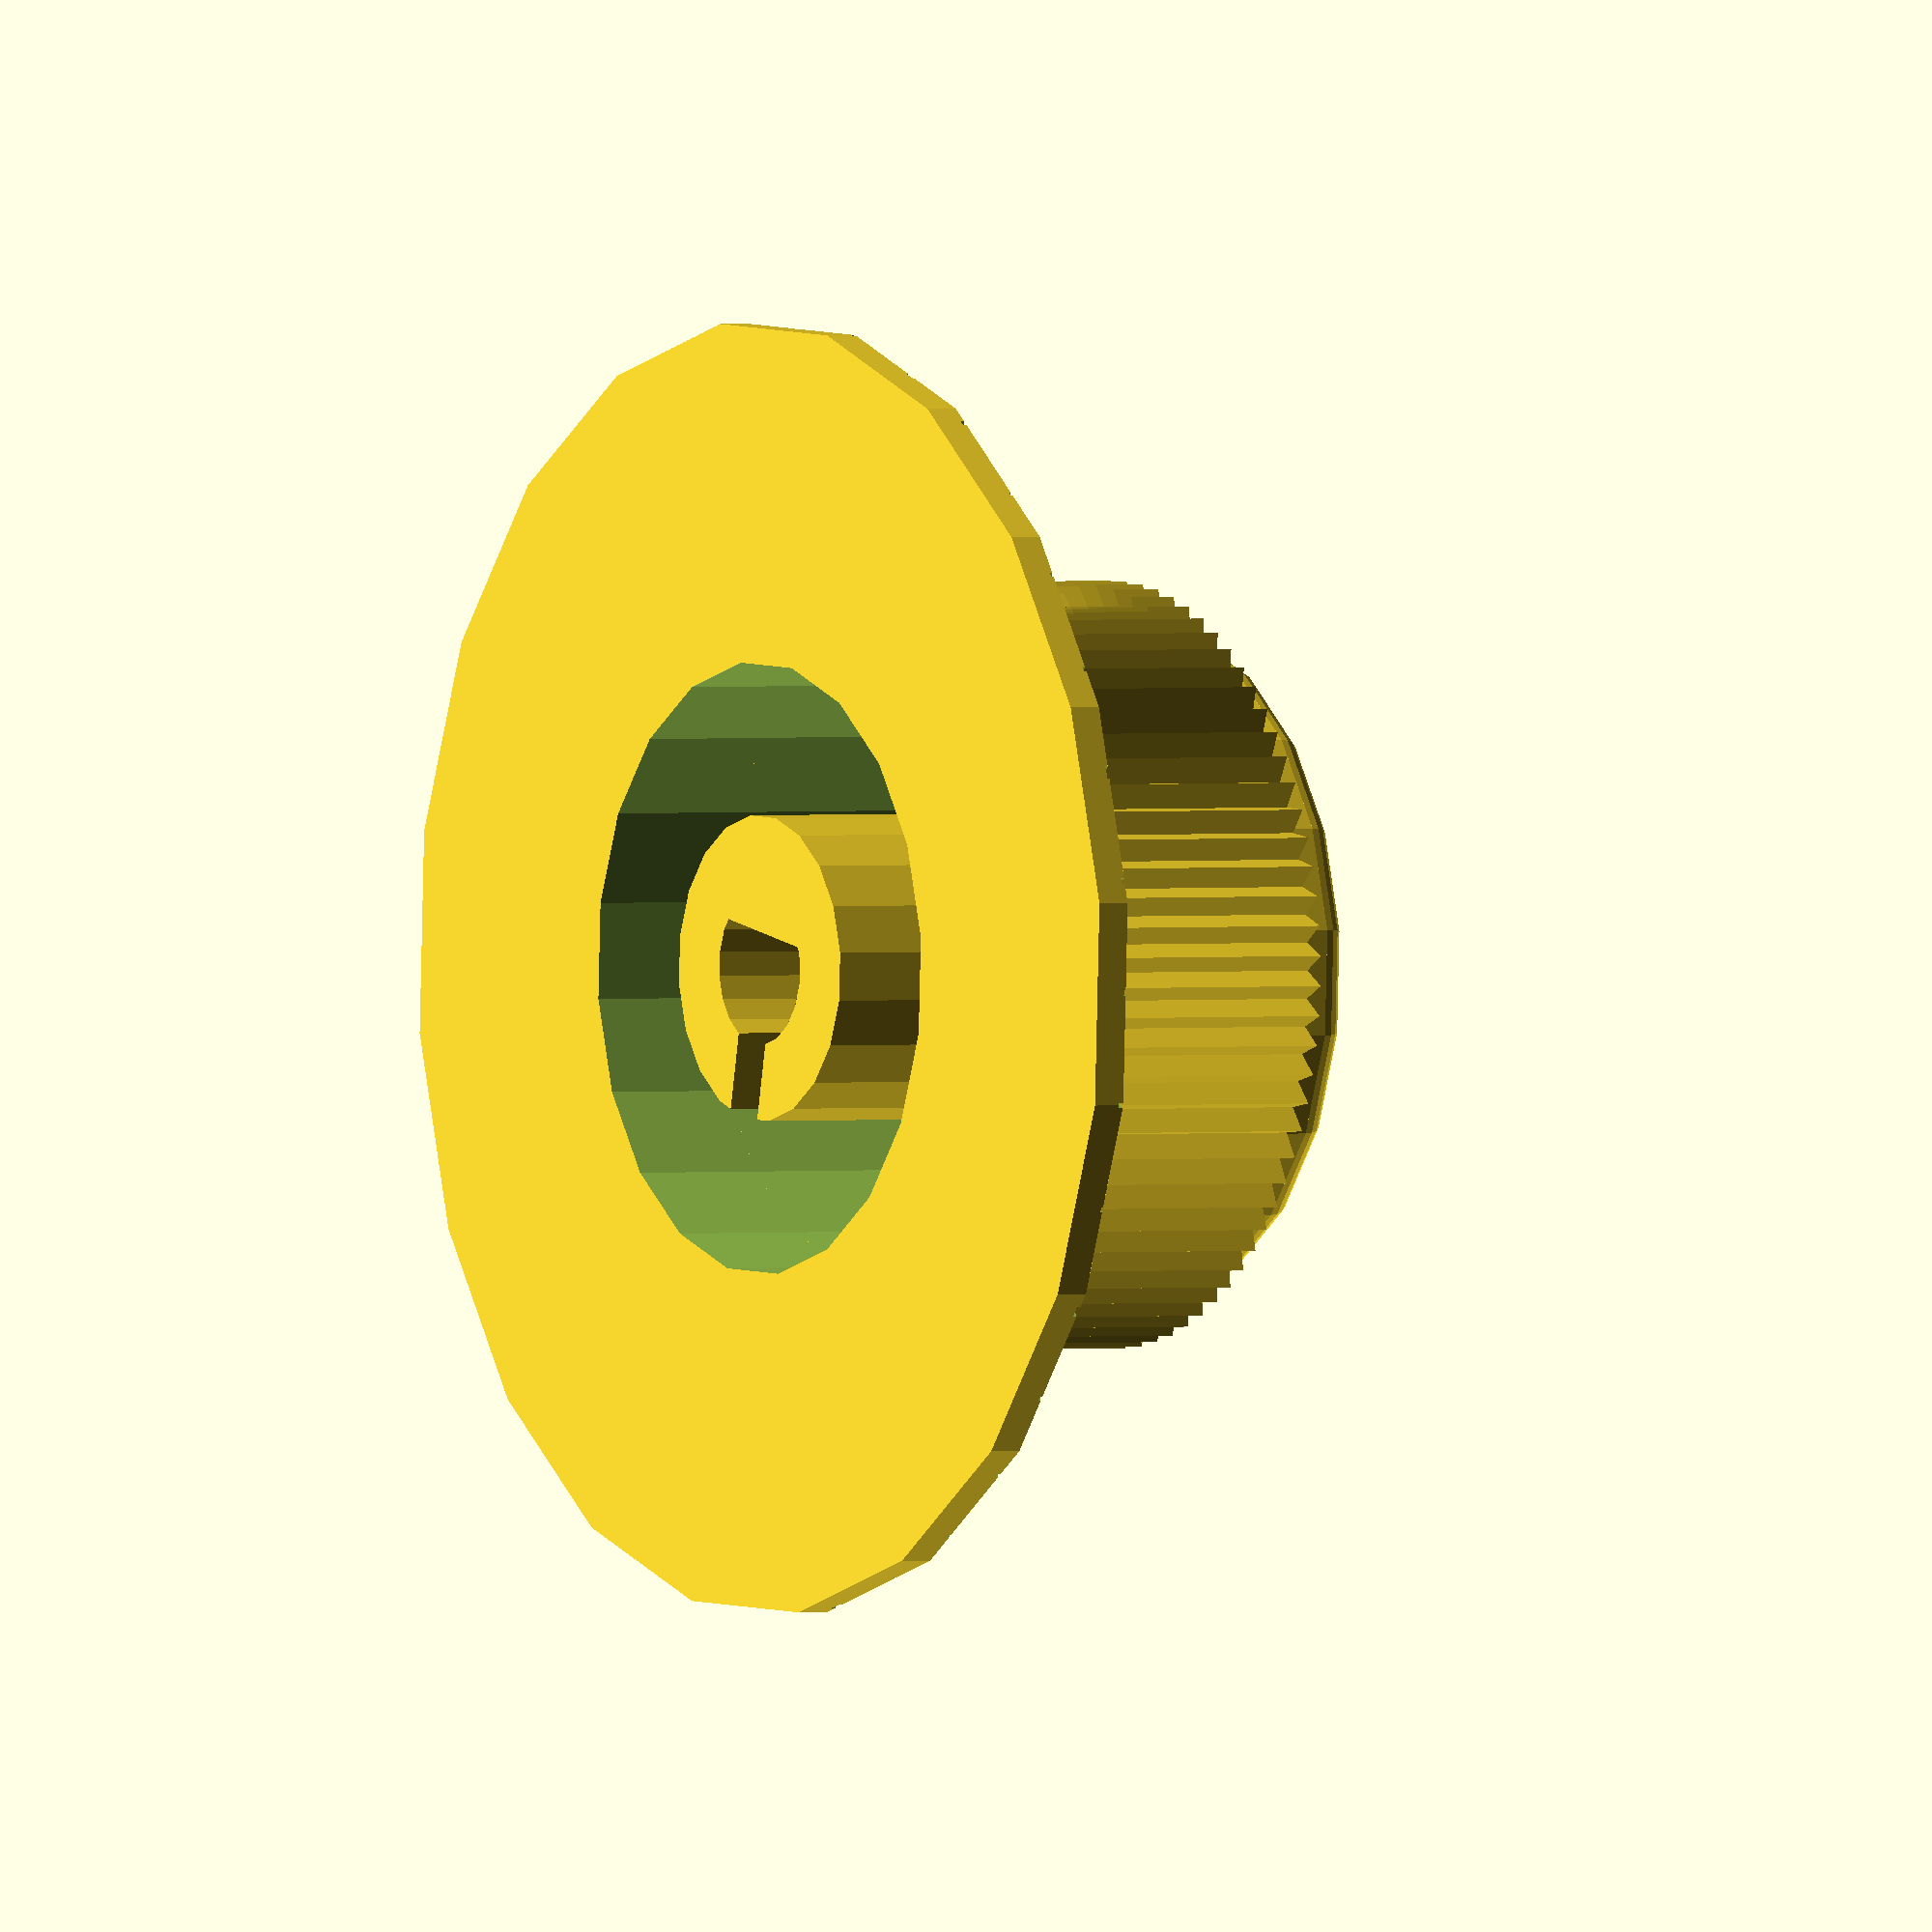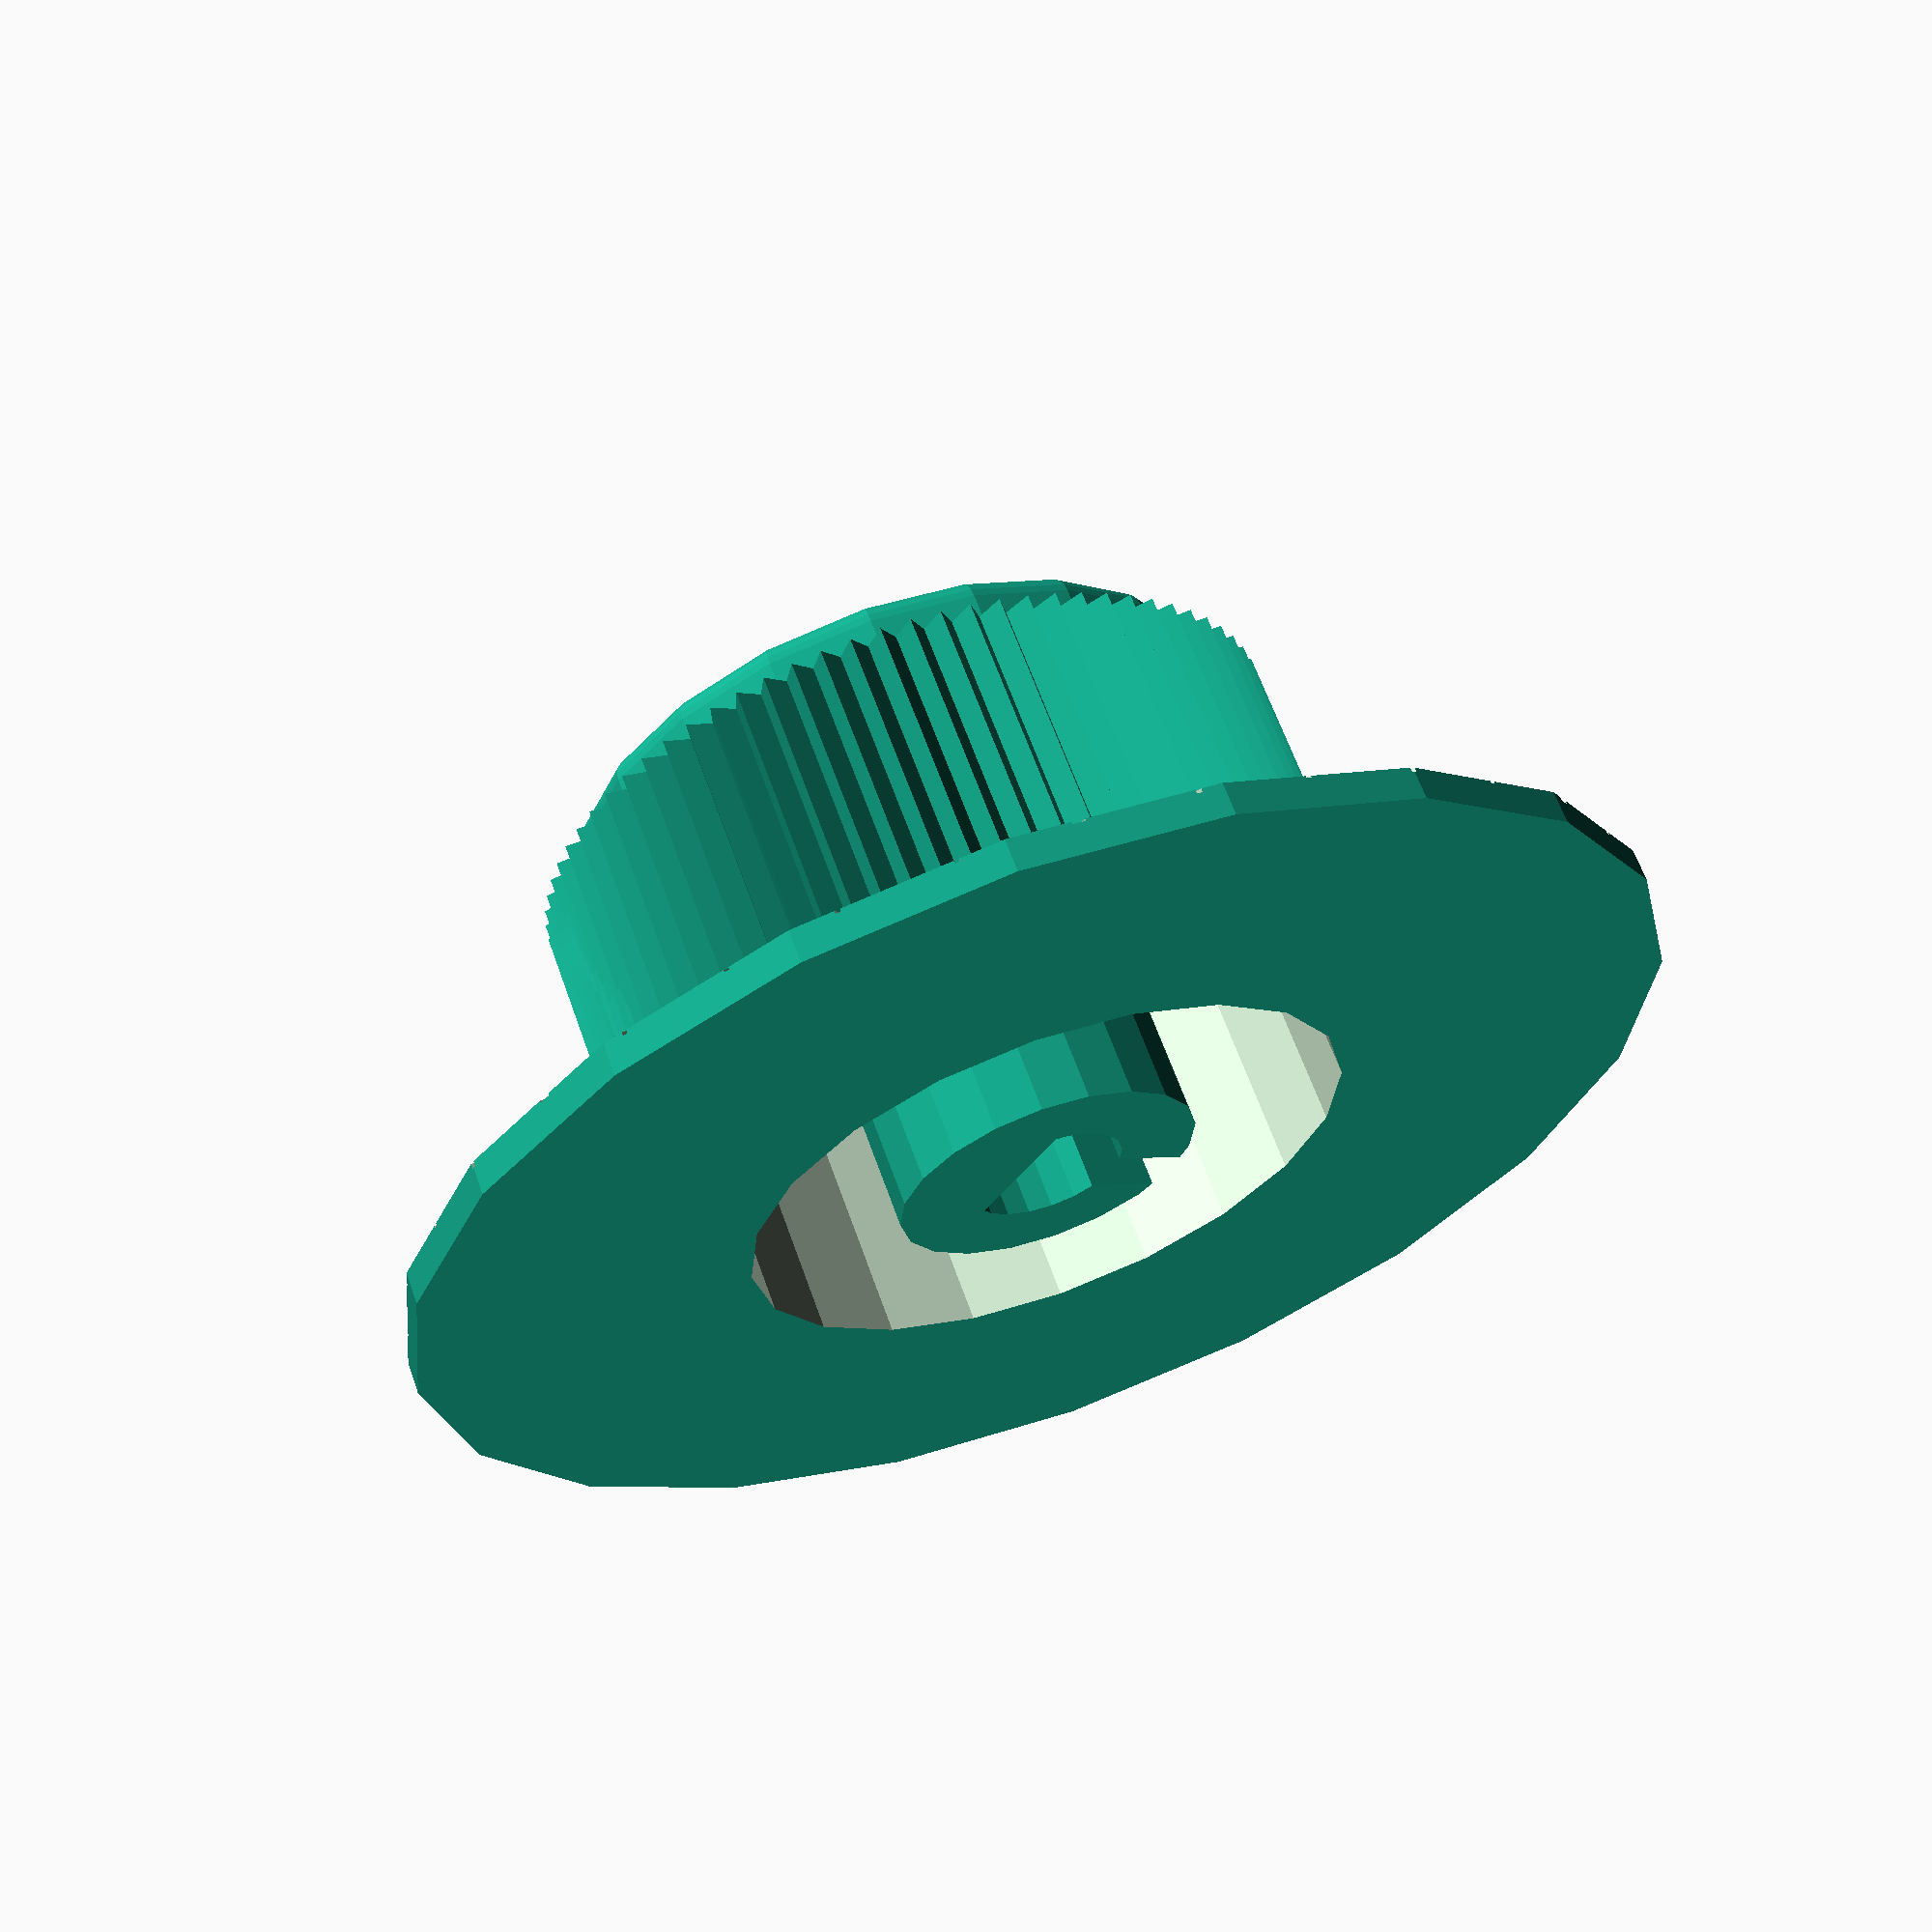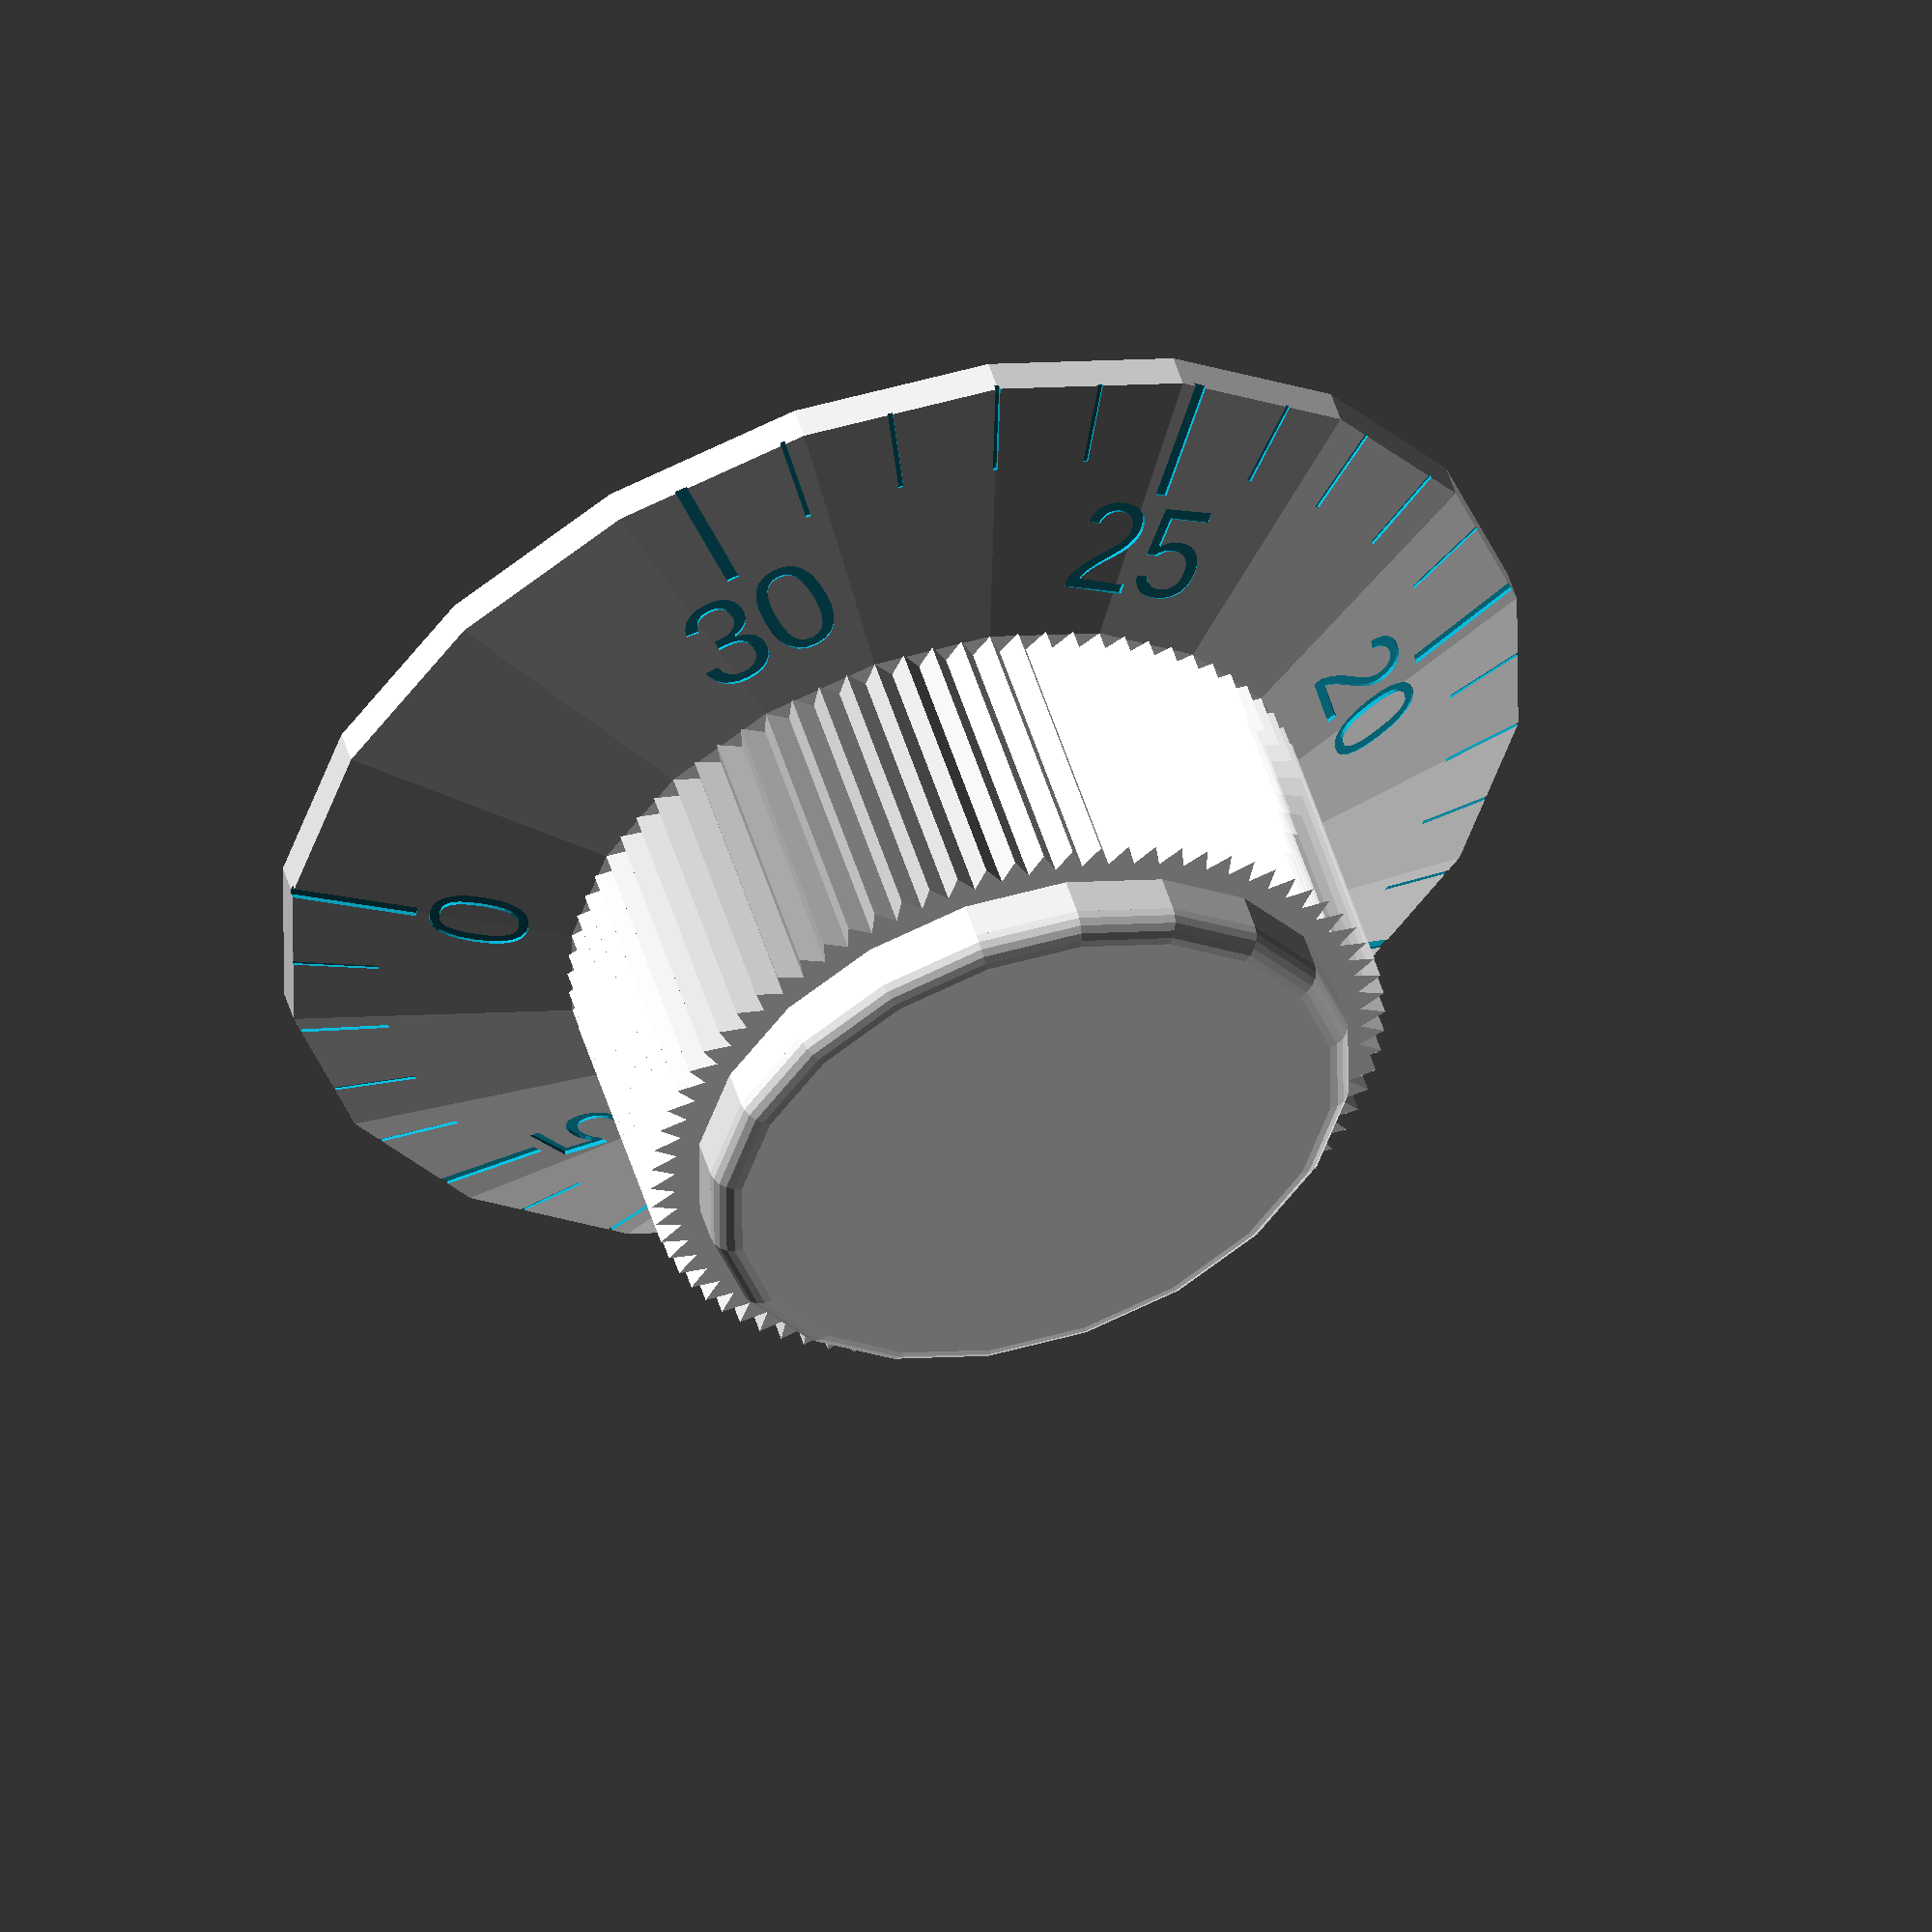
<openscad>
/* [show] */
quality=20; //[20:100]
knurlKnob=true;
showScale=true;
showKnob=true;
showDShaft=true;

/* [Dimensions] */
scaleDia=50.6;
scaleBaseHght=1.3;
scaleHght=5.3;
knobOuterDia=30;
knobCapDia=26.3;
knobCapHght=2.5;
knobCapRad=1;
totalHght=19;
knurlThck=1;
knurlCount=80;
minWallThck=2;

/* [scale] */
startAng=0;
sweepAng=300;
startValue=0;
endValue=30;
majorTick=5;
minorTick=1;
majorTickWdth=0.5;
majorTickLen=5;
minorTickWdth=0.2;
minorTickLen=3.5;
labelThck=0.2;
labelFlush=true;
txtOffset=0.5;
txtSize=4;

/* [D-Shaft] */
shaftZOffset=2.5;
shaftDia=6;
shaftWdth=4.4;
shaftSlotWdth=2;
shaftWallThck=3;

/* [Hidden] */
fudge=0.1;
scaleFlankAng=atan((scaleHght-scaleBaseHght)/((scaleDia-knobOuterDia)/2));
innerDia=knobOuterDia-knurlThck*2-minWallThck*2;

$fn=quality;

if (showScale)
  scale();
if (showKnob)
  knob();
if (showDShaft)
  DShaft();

module knob(){
  grooveWdth=(innerDia-shaftDia)/2-shaftWallThck;
  knobBdyHght=totalHght-knobCapHght-scaleHght;
  //body
  translate([0,0,scaleHght]) difference(){
    if (knurlKnob)
      linear_extrude(knobBdyHght,convexity=3)
        star(N=knurlCount,ri=knobOuterDia/2-knurlThck,re=knobOuterDia/2);
    else
      cylinder(d=knobOuterDia,h=totalHght-knobCapHght-scaleHght);
    translate([0,0,-fudge]) cylinder(d=innerDia,h=knobBdyHght-grooveWdth/2);
    //make inner rounding to make printable wtho supports
    translate([0,0,knobBdyHght-grooveWdth/2]) rotate_extrude() translate([(innerDia-grooveWdth)/2,0]) circle(d=grooveWdth);
    }
  
    
  
  //cap
  translate([0,0,totalHght-knobCapRad]) rotate_extrude(){
    translate([knobCapDia/2-knobCapRad,0]) circle(knobCapRad);
    translate([0,-knobCapRad]) square([knobCapDia/2-knobCapRad,knobCapRad*2]);
  }
  translate([0,0,totalHght-knobCapHght]) cylinder(d=knobCapDia,h=knobCapHght-knobCapRad);
}

module scale(){
  majorTickCnt=(endValue-startValue)/majorTick;
  minorTickCnt=(endValue-startValue)/minorTick;
  majorTickAng=sweepAng/majorTickCnt;
  minorTickAng=sweepAng/minorTickCnt;
  
  //apply tickmarks if raised
  if (!labelFlush)
  color("white") intersection(){
    translate([0,0,scaleBaseHght]) ticks();
    cylinder(d=scaleDia,h=scaleHght);
  }
  
  difference(){
    union(){
      cylinder(d=scaleDia,h=scaleBaseHght);
      translate([0,0,scaleBaseHght]) cylinder(d1=scaleDia,d2=knobOuterDia,h=scaleHght-scaleBaseHght);
    }
    translate([0,0,-fudge/2]) cylinder(d=innerDia,h=scaleHght+fudge);
    //carve tickmarks if thck is negative
    if (labelFlush)
      translate([0,0,scaleBaseHght]) ticks();
  }
  
  
    
  *ticks();
  module ticks(){
    zOffset= (labelFlush) ? -labelThck : -fudge;
    //minor Ticks
    for (i=[1:minorTickCnt-1])
      if(i%majorTick) rotate(i*minorTickAng+startAng) 
        translate([scaleDia/2,0,zOffset]) rotate([0,scaleFlankAng,0]) 
          linear_extrude(abs(labelThck)+fudge) translate([-(minorTickLen+abs(labelThck))/2,0]) 
            square([minorTickLen+abs(labelThck),minorTickWdth],true);
    //major Ticks and labels
    for (i=[0:majorTickCnt])
      rotate(i*majorTickAng+startAng) 
        translate([scaleDia/2,0,zOffset]) rotate([0,scaleFlankAng,0]) 
          linear_extrude(abs(labelThck)+fudge,convexity=3){
            translate([(-majorTickLen+abs(labelThck))/2,0]) 
              square([majorTickLen+abs(labelThck),majorTickWdth],true);
            translate([-majorTickLen-txtSize/2-txtOffset,0]) rotate(-90)
              text(str(i*majorTick),txtSize,halign="center",valign="center");
          }
  }    
}

module DShaft(){
  linear_extrude(totalHght-knobCapHght-shaftZOffset) difference(){
    circle(d=shaftDia+shaftWallThck*2);
    intersection(){
      circle(d=shaftDia);
      translate([-shaftDia/2,-shaftDia/2]) square([shaftDia,shaftWdth]);
    }
    translate([0,-(shaftDia/2+shaftWallThck)/2]) square([shaftSlotWdth,shaftDia/2+shaftWallThck],true);
  }
}

//ri is inner radius and re is outer radius
*star(50,18,20);
module star(N=5, ri=15, re=30) {
    polygon([
        for (n = [0 : N-1], in = [true, false])
            in ? 
                [ri*cos(-360*n/N + 360/(N*2)), ri*sin(-360*n/N + 360/(N*2))] :
                [re*cos(-360*n/N), re*sin(-360*n/N)]
    ]);
}

</openscad>
<views>
elev=359.0 azim=348.6 roll=238.1 proj=o view=solid
elev=297.3 azim=57.4 roll=160.6 proj=p view=wireframe
elev=308.4 azim=188.6 roll=343.2 proj=o view=wireframe
</views>
